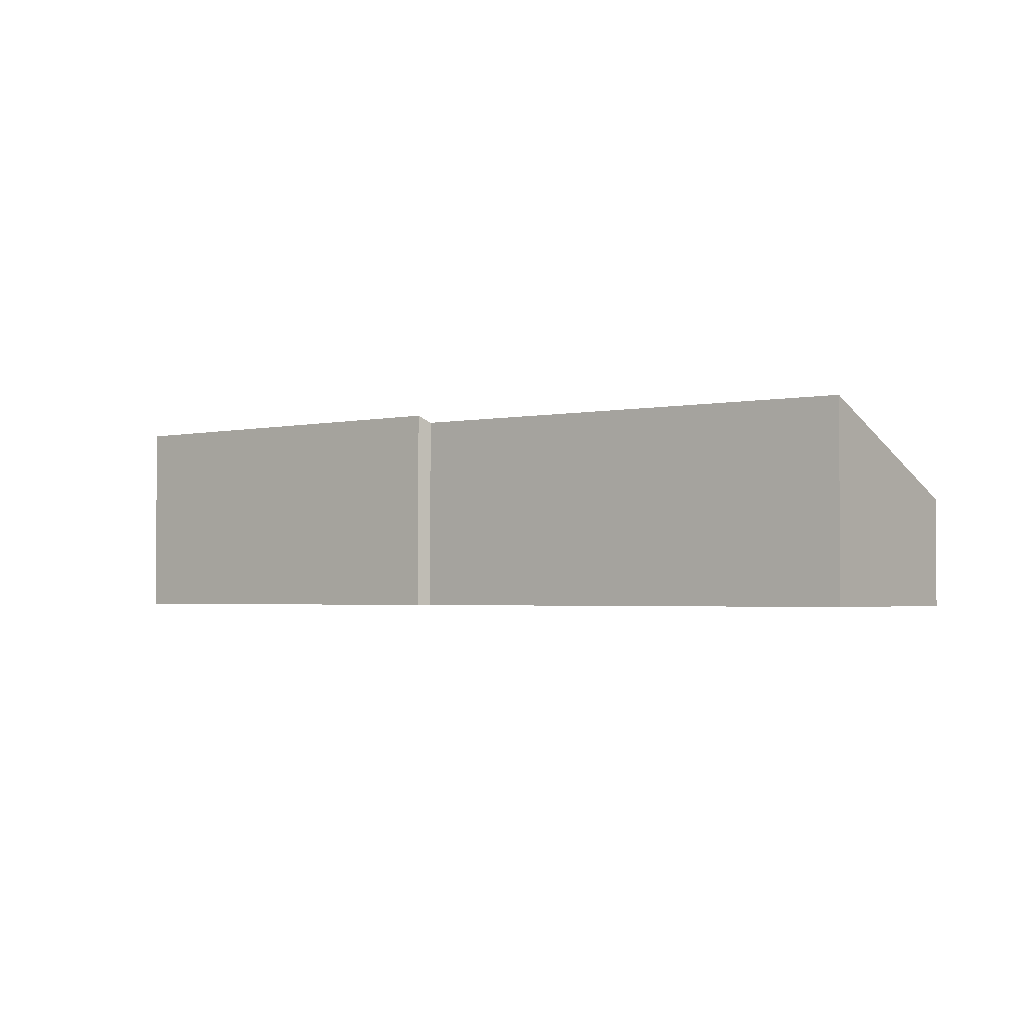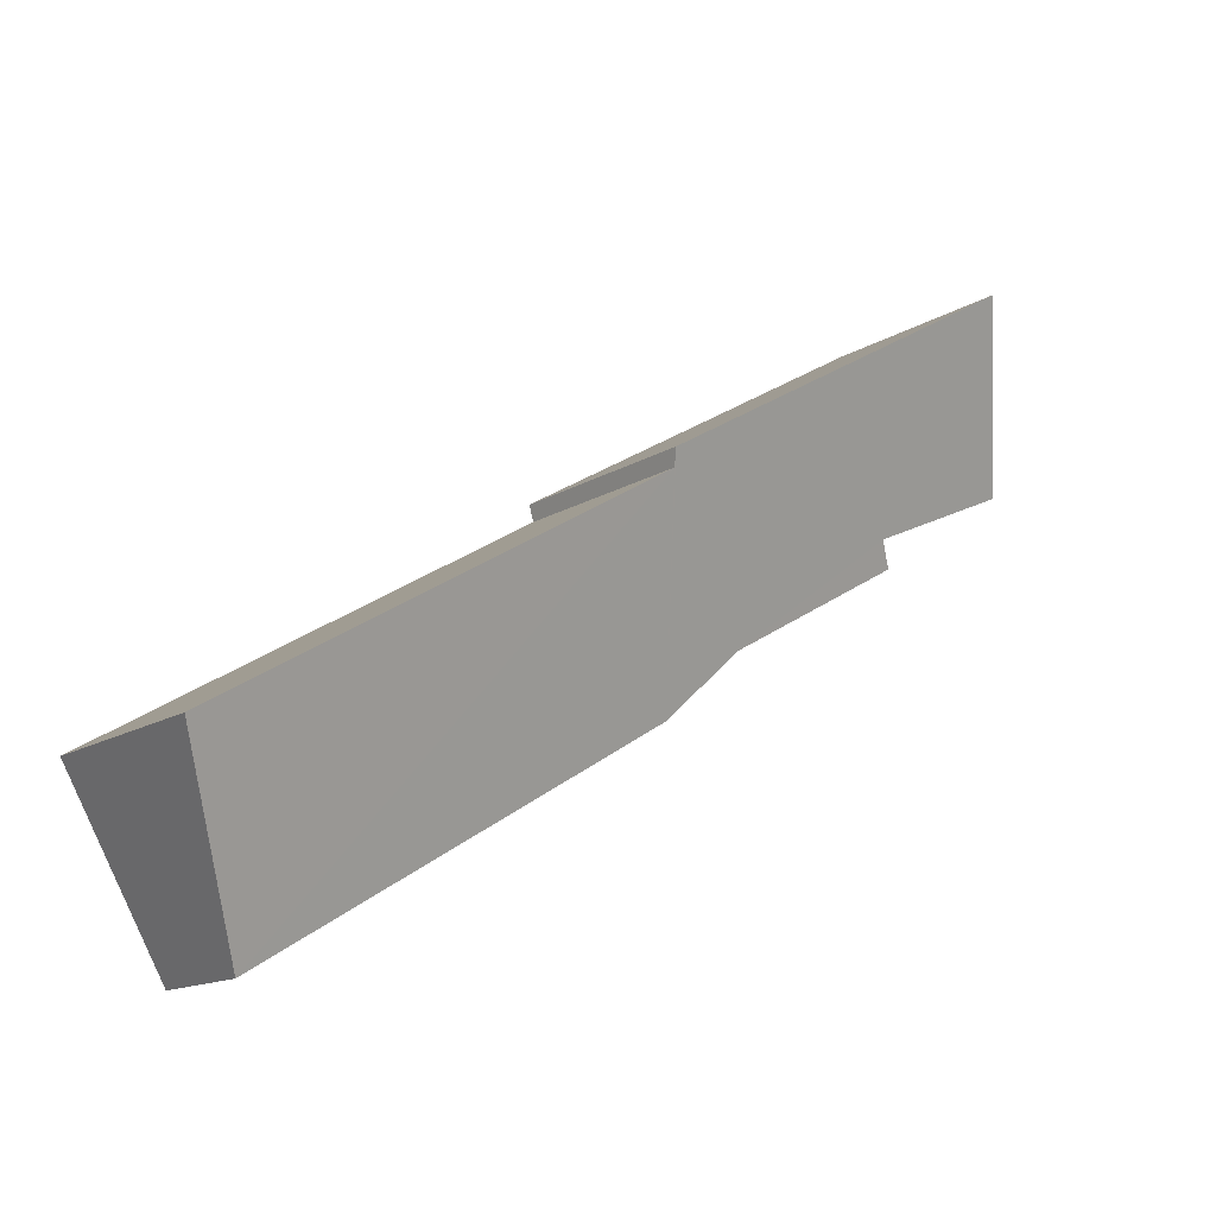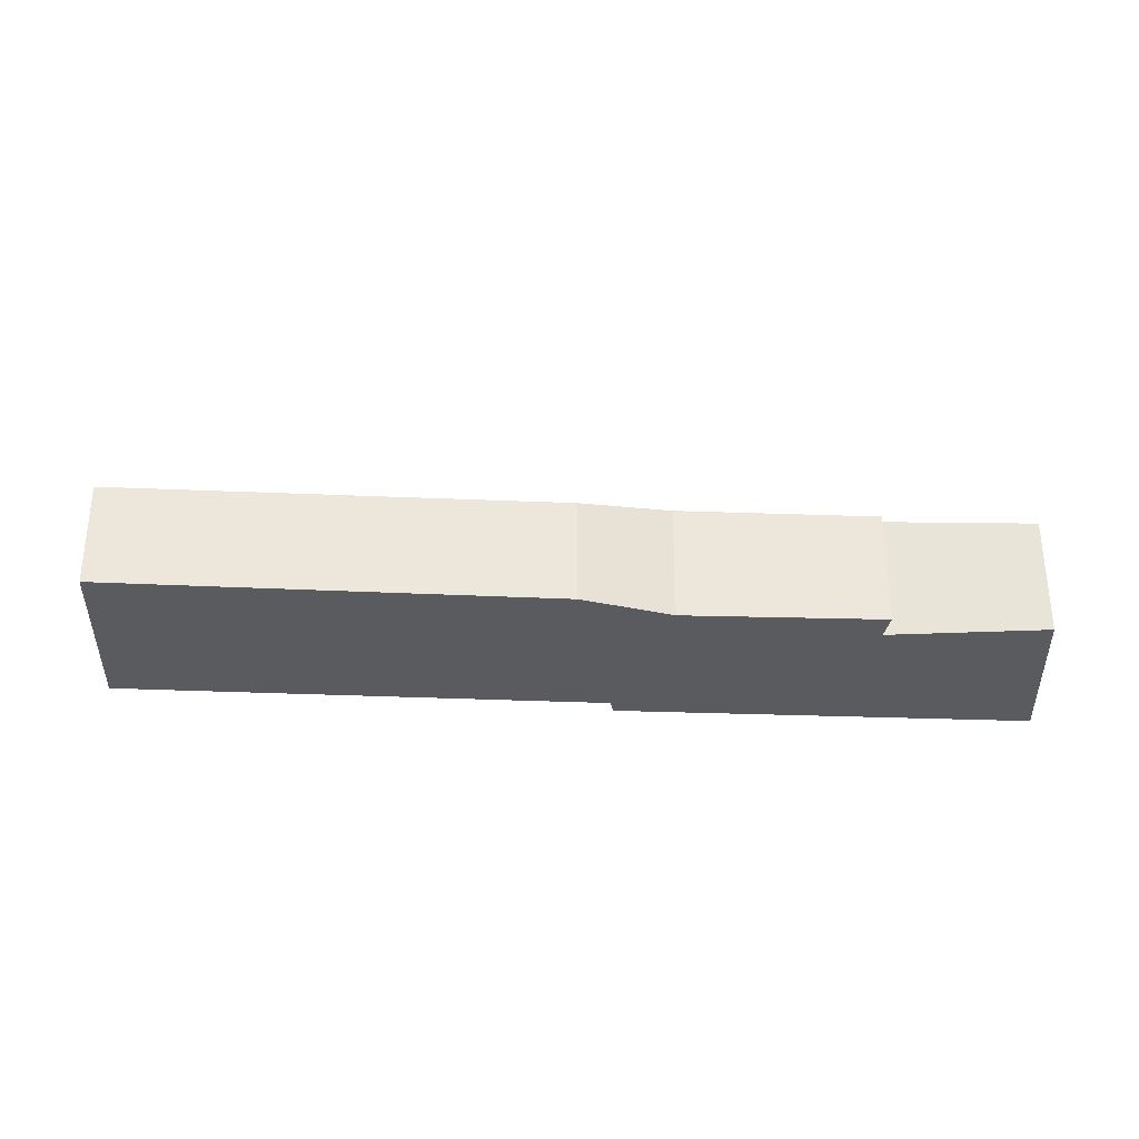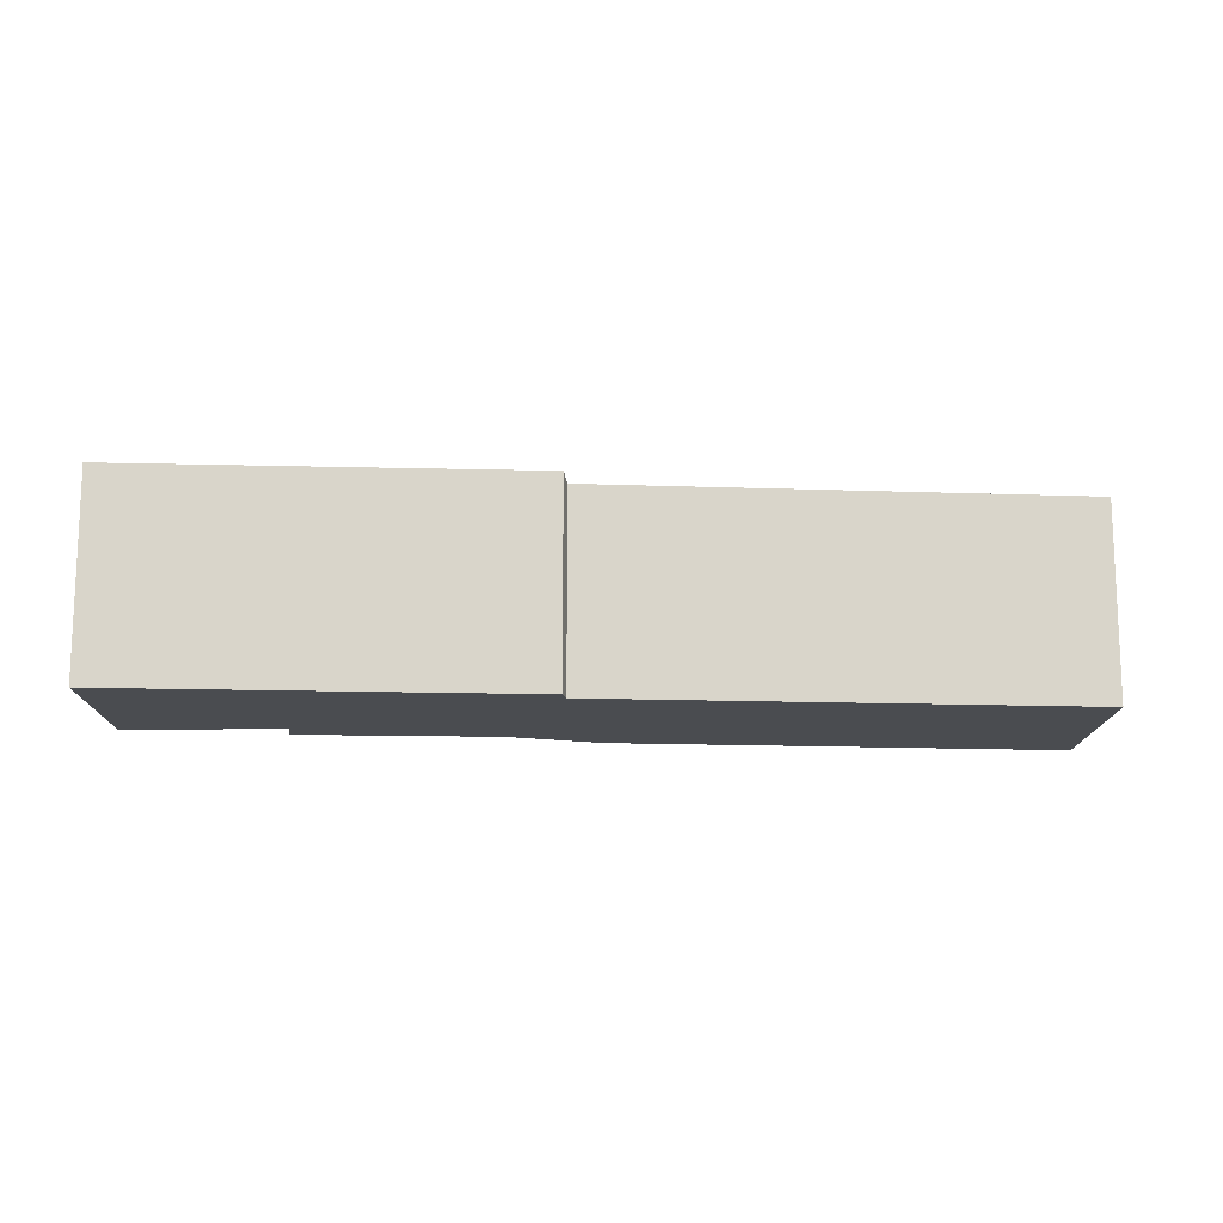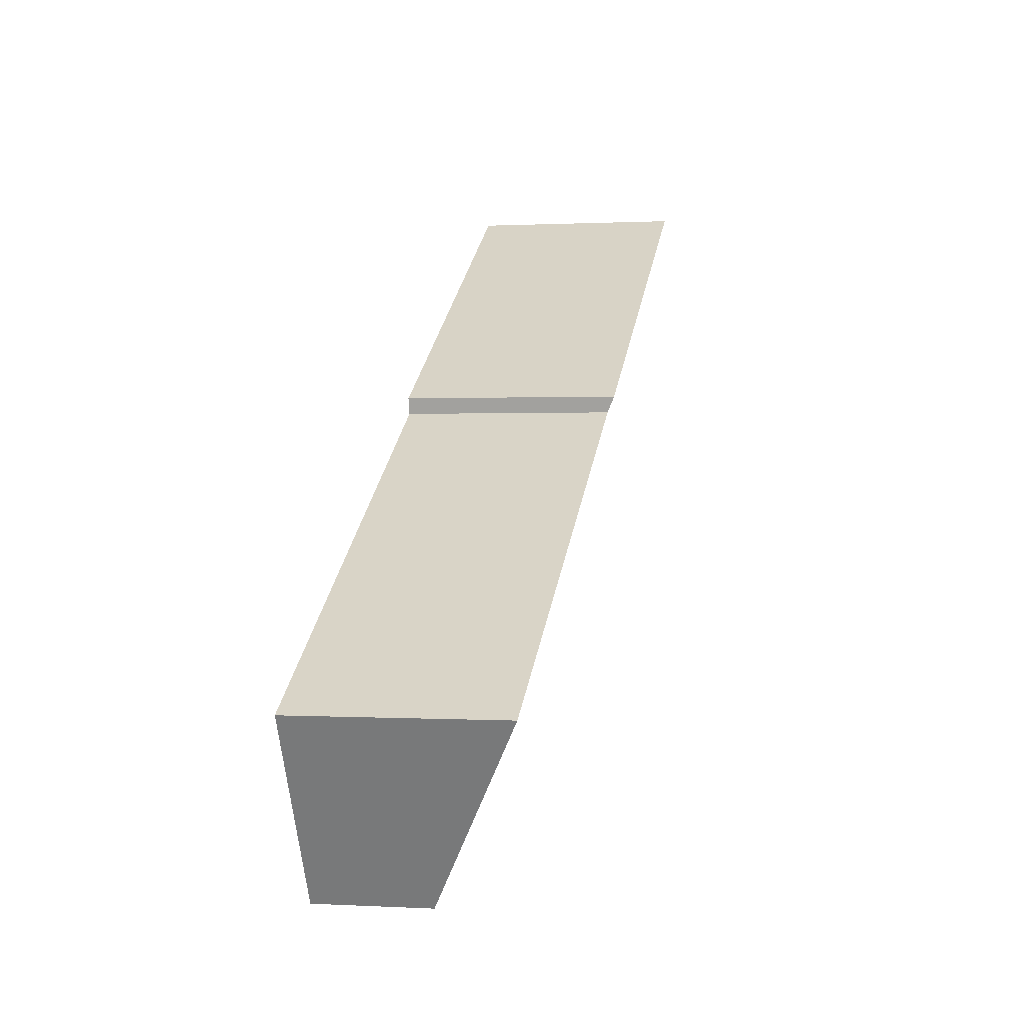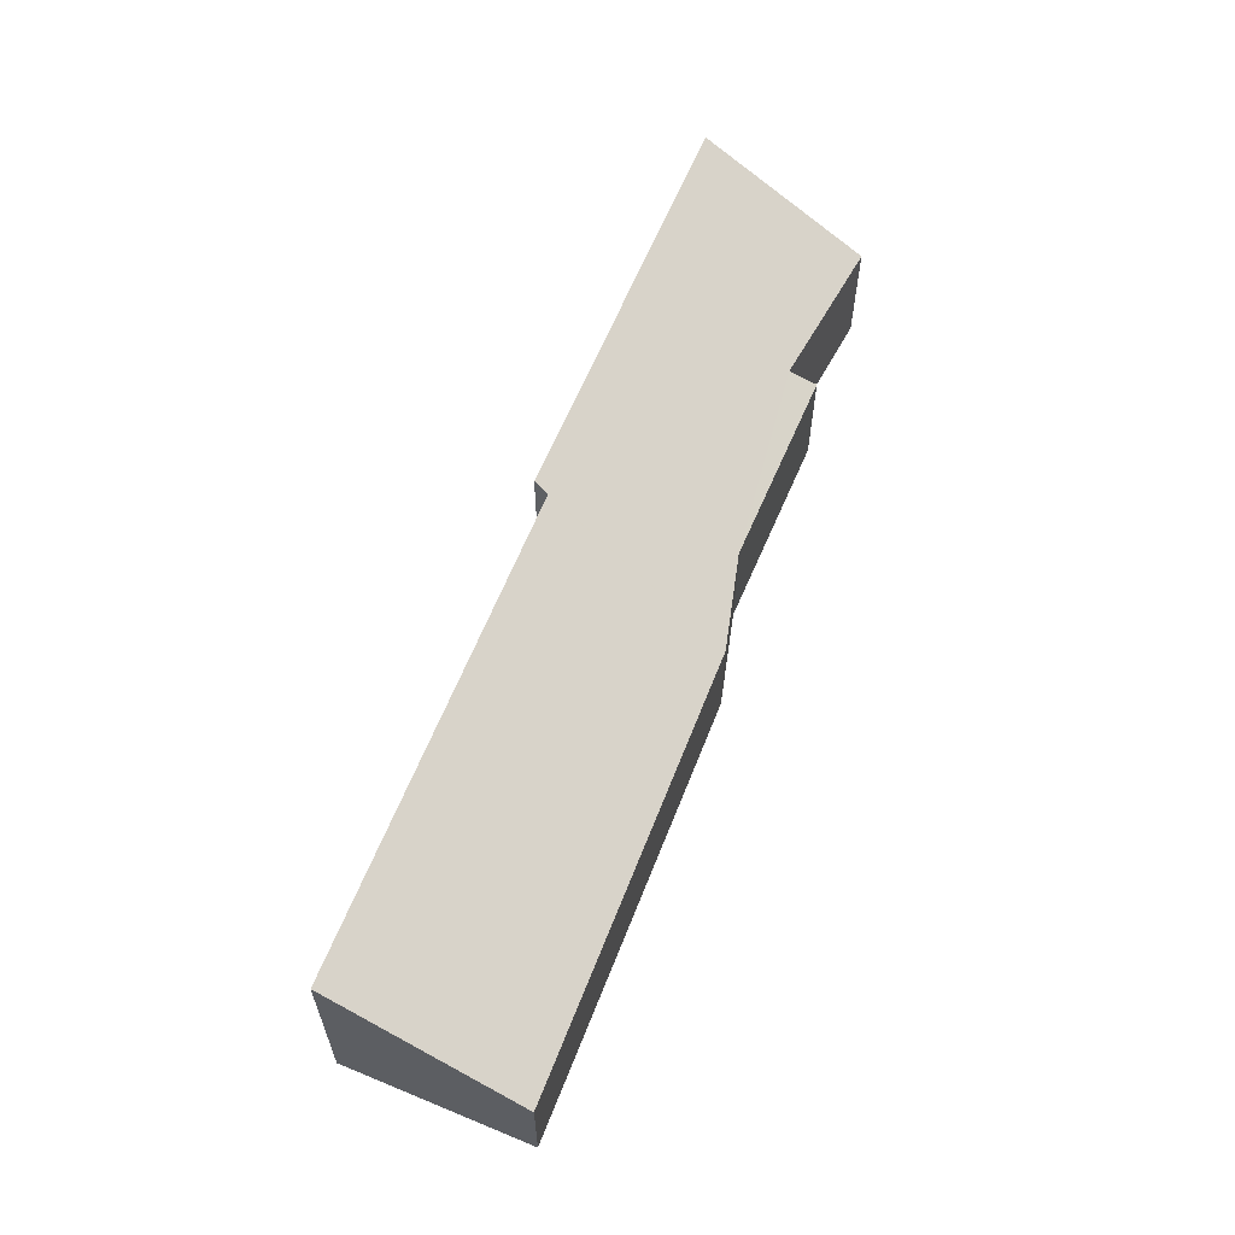
<metadata>
{"format":"obj","ext":"obj","renderer":"f3d","projection":"perspective","resolution":1024,"background":"white","views":[{"elev":-2.4,"azim":68.8,"up":"+Y"},{"elev":-14.2,"azim":143.3,"up":"+Z"},{"elev":-33.5,"azim":-152.6,"up":"+Y"},{"elev":-15.0,"azim":26.7,"up":"+Y"},{"elev":0.5,"azim":101.8,"up":"+Z"},{"elev":61.9,"azim":142.5,"up":"+Y"}]}
</metadata>
<code>
v  3.749 1.46 -2.293
v  1.589 1.439 -1.071
v  1.803 1.596 -0.805
v  0.894 2.485 1.948
v  0 1.492 9.136e-17
v  5.361 2.497 -0.66
v  4.594 1.33 -3.116
v  5.314 2.412 -0.844
v  9.362 1.306 -5.992
v  10.52 2.4 -3.949
v  4.594 1.908e-16 -3.116
v  9.362 3.669e-16 -5.992
v  3.749 1.404e-16 -2.293
v  1.589 6.558e-17 -1.071
v  1.803 4.929e-17 -0.805
v  0 0 0
v  0.894 -1.193e-16 1.948
v  5.361 4.041e-17 -0.66
v  5.314 5.168e-17 -0.844
v  10.52 2.418e-16 -3.949
g defaultobject
f 1 2 3
f 4 3 5
f 3 4 6
f 3 6 1
f 1 6 7
f 7 6 8
f 8 9 7
f 9 8 10
f 9 11 7
f 11 9 12
f 7 13 1
f 13 7 11
f 13 2 1
f 2 13 14
f 15 5 3
f 5 15 16
f 2 15 3
f 15 2 14
f 5 17 4
f 17 5 16
f 4 18 6
f 18 4 17
f 19 10 8
f 10 19 20
f 18 8 6
f 8 18 19
f 20 9 10
f 9 20 12
f 16 18 17
f 18 16 15
f 18 15 14
f 18 14 13
f 18 13 11
f 18 11 19
f 19 11 20
f 20 11 12

</code>
